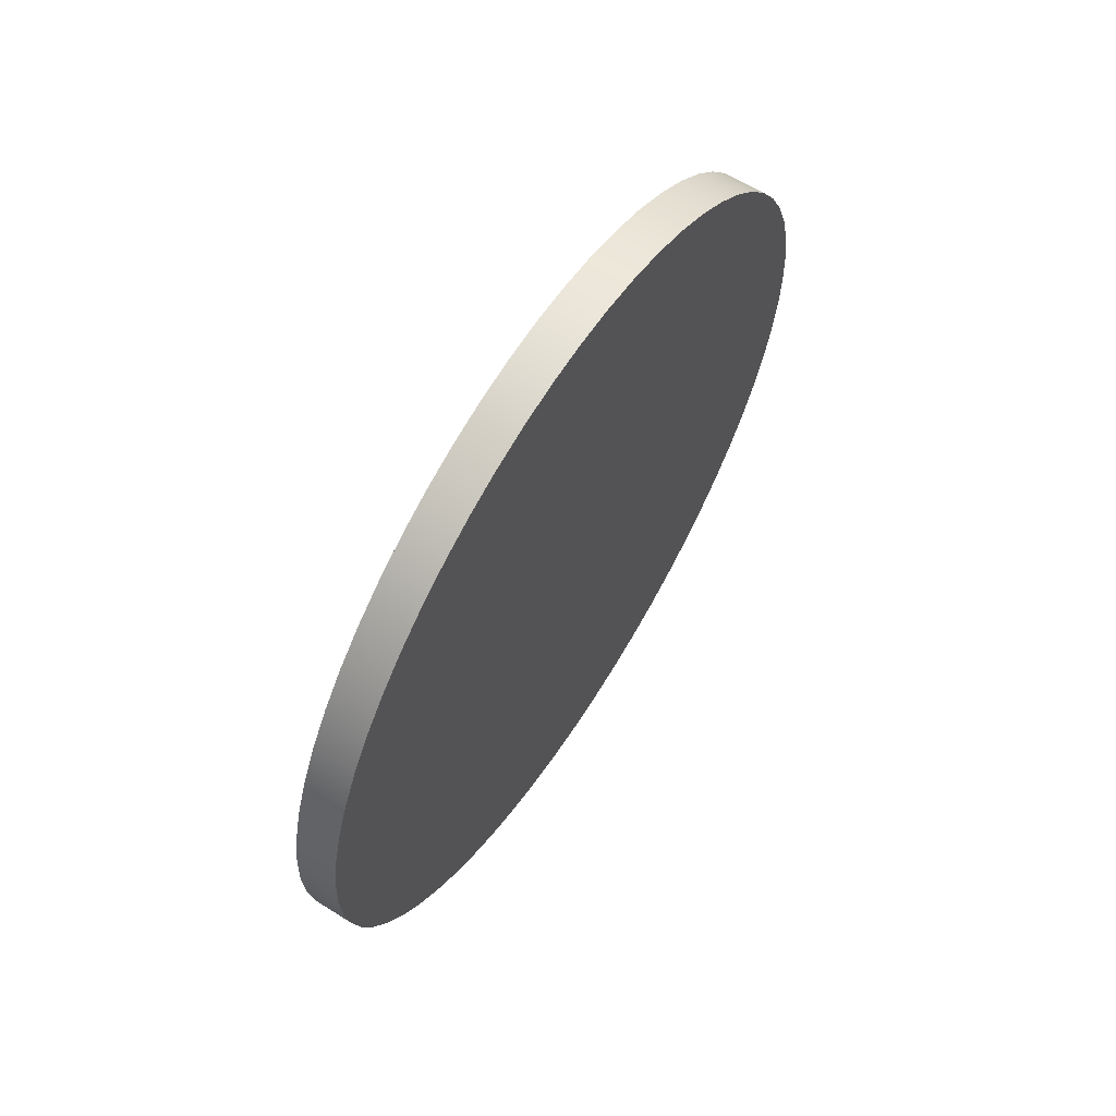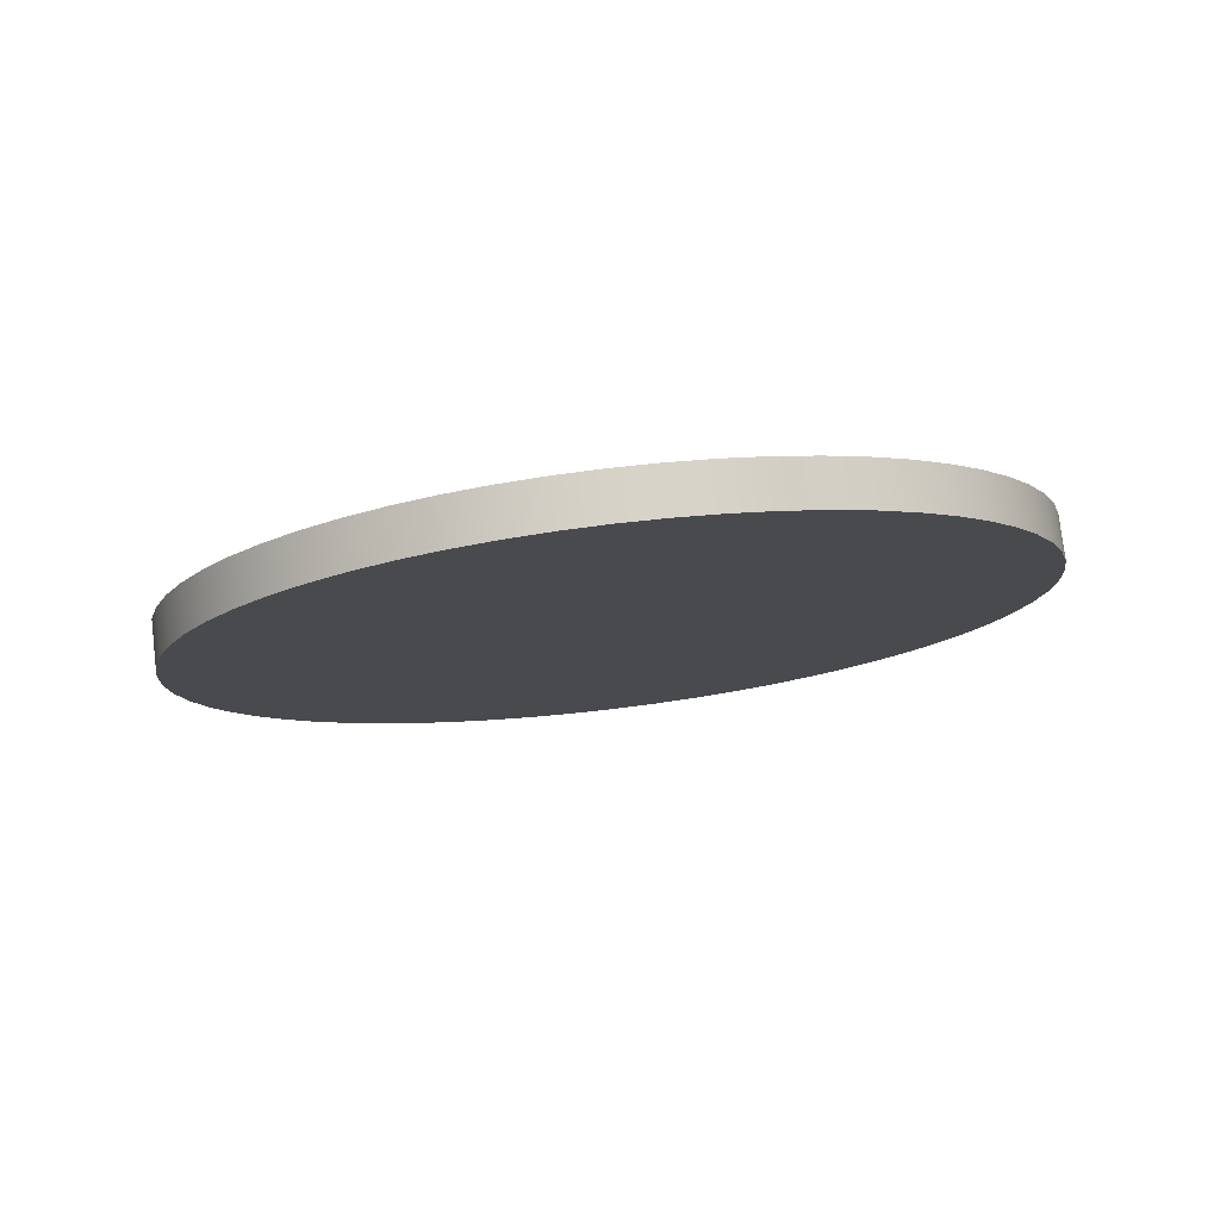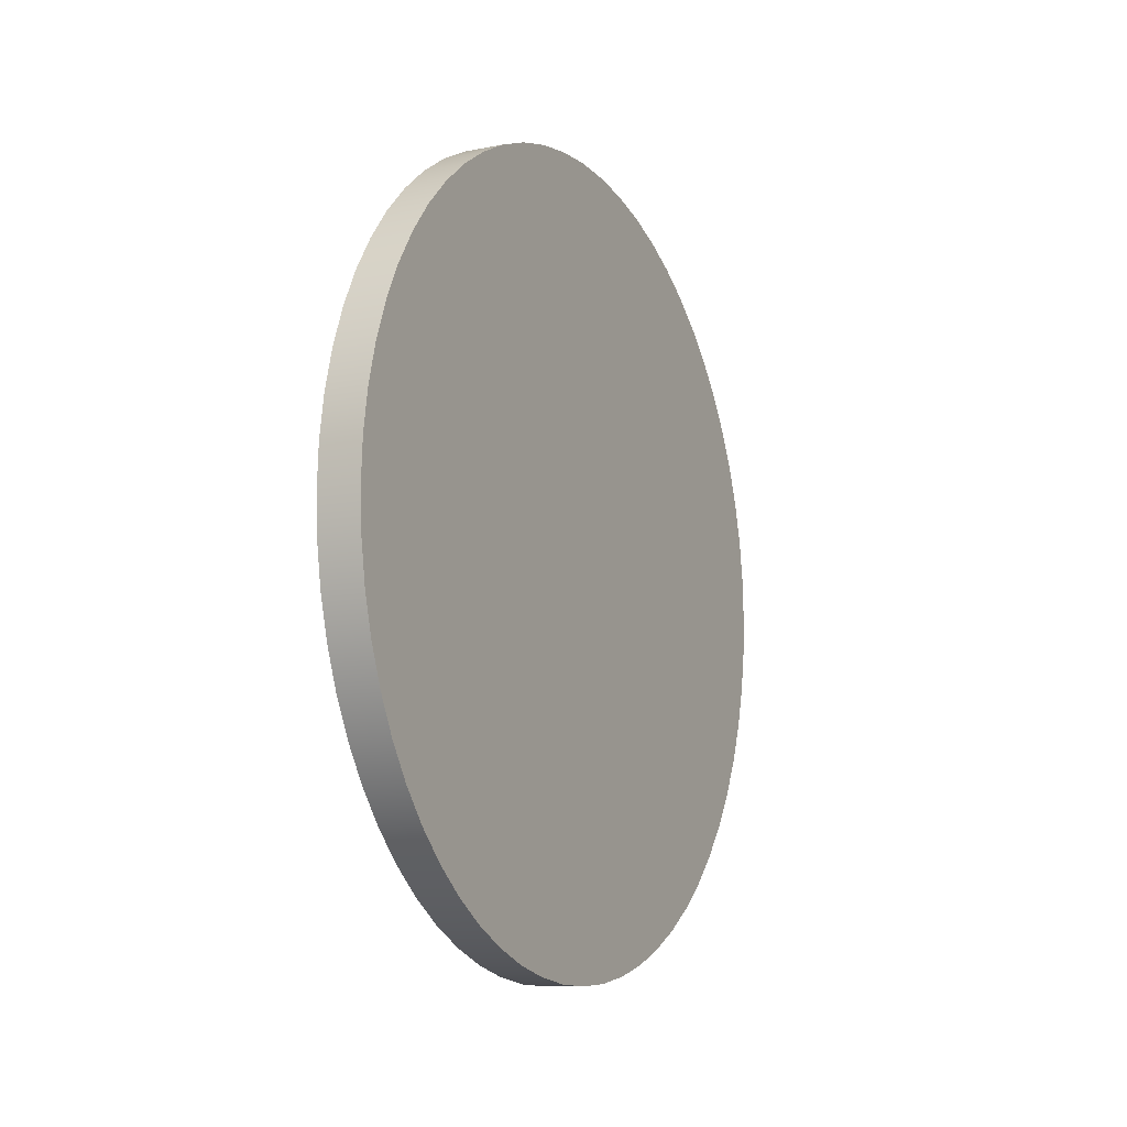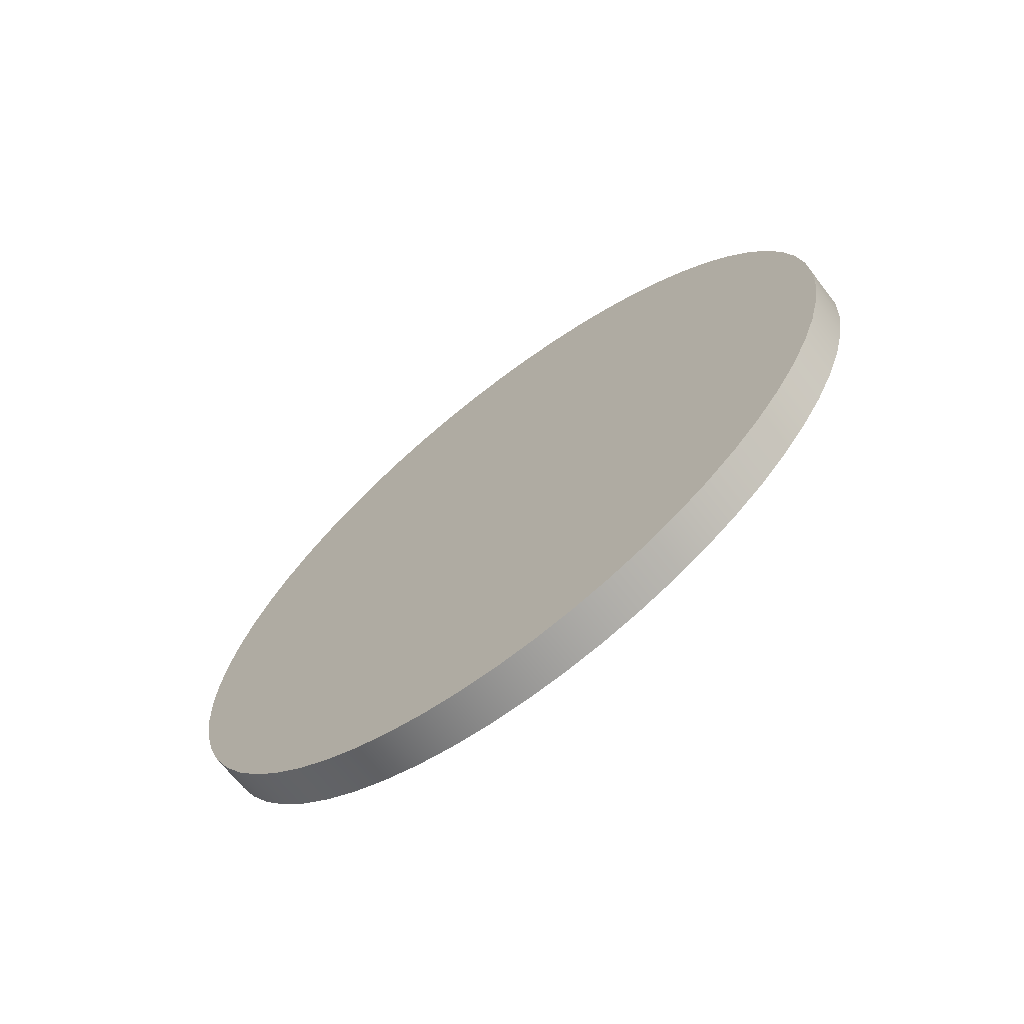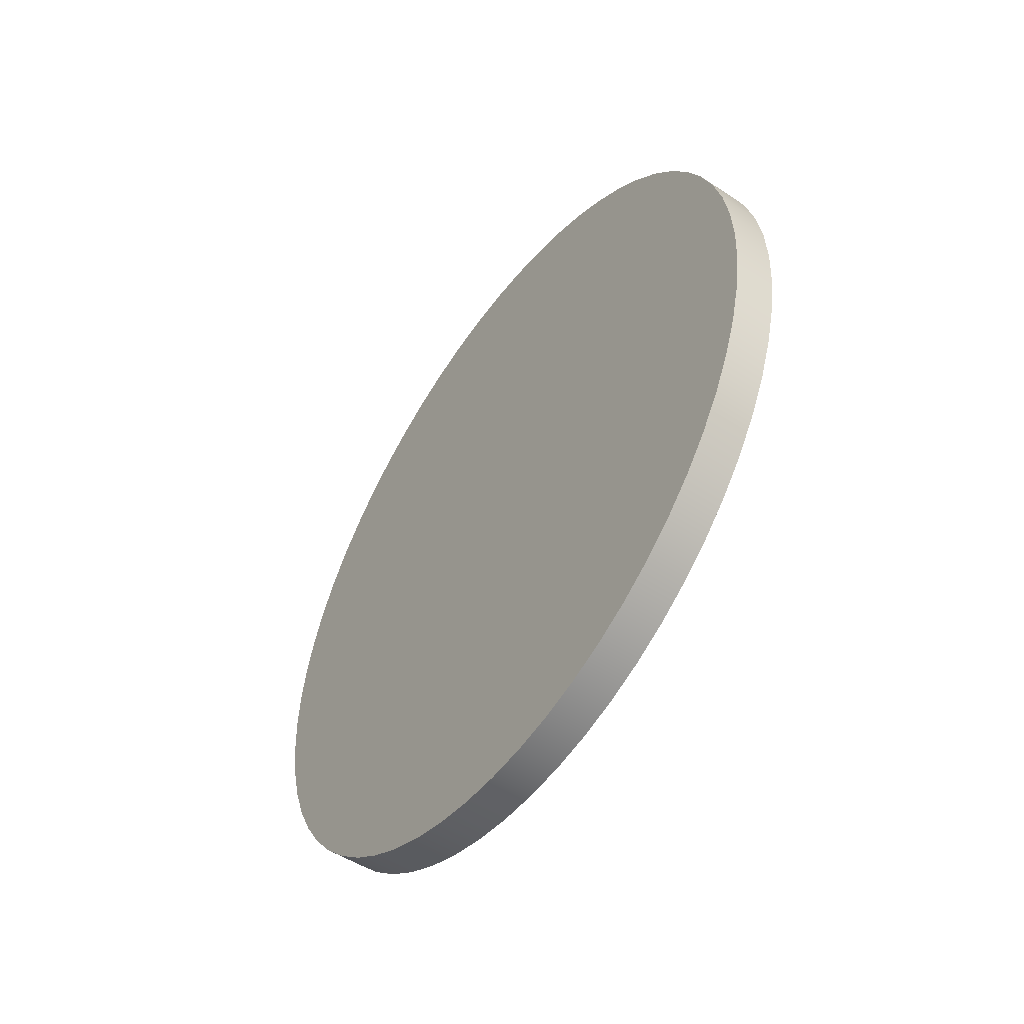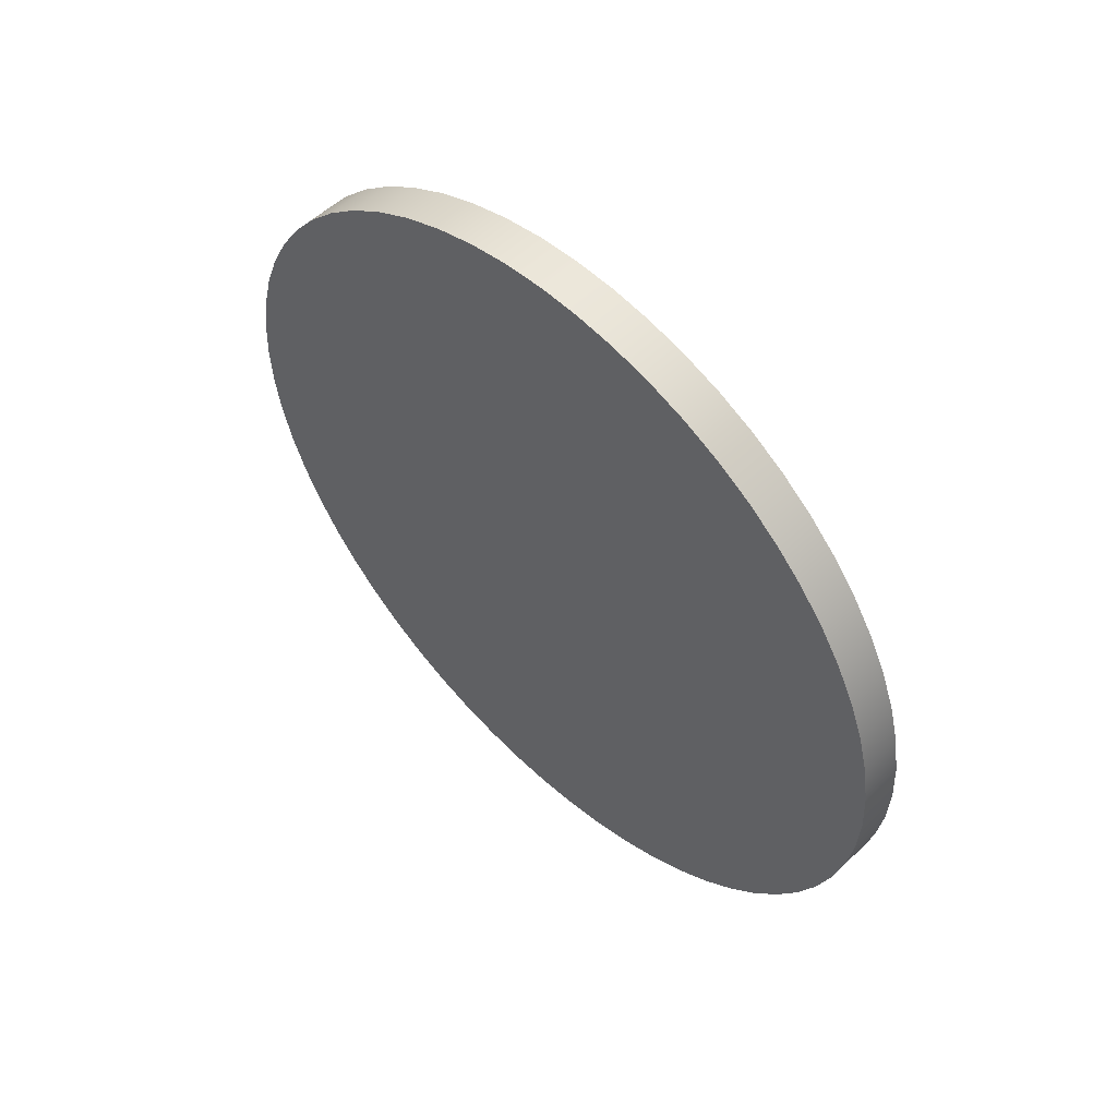
<metadata>
{"format":"obj","ext":"obj","renderer":"f3d","projection":"perspective","resolution":1024,"background":"white","views":[{"elev":62.9,"azim":-147.4,"up":"+Z"},{"elev":78.0,"azim":-96.8,"up":"+Y"},{"elev":-10.0,"azim":-153.0,"up":"+Z"},{"elev":-67.9,"azim":127.8,"up":"+Z"},{"elev":-51.5,"azim":144.8,"up":"+Z"},{"elev":54.0,"azim":134.3,"up":"+Y"}]}
</metadata>
<code>
v 0.3 -3.49e-16 2.85
v 0.3 0.2979 2.834
v 0.3 0.5925 2.788
v 0.3 0.8807 2.711
v 0.3 1.159 2.604
v 0.3 1.425 2.468
v 0.3 1.675 2.306
v 0.3 1.907 2.118
v 0.3 2.118 1.907
v 0.3 2.306 1.675
v 0.3 2.468 1.425
v 0.3 2.604 1.159
v 0.3 2.711 0.8807
v 0.3 2.788 0.5925
v 0.3 2.834 0.2979
v 0.3 2.85 -1.745e-16
v 0.3 2.834 -0.2979
v 0.3 2.788 -0.5925
v 0.3 2.711 -0.8807
v 0.3 2.604 -1.159
v 0.3 2.468 -1.425
v 0.3 2.306 -1.675
v 0.3 2.118 -1.907
v 0.3 1.907 -2.118
v 0.3 1.675 -2.306
v 0.3 1.425 -2.468
v 0.3 1.159 -2.604
v 0.3 0.8807 -2.711
v 0.3 0.5925 -2.788
v 0.3 0.2979 -2.834
v 0.3 0 -2.85
v 0.3 -0.2979 -2.834
v 0.3 -0.5925 -2.788
v 0.3 -0.8807 -2.711
v 0.3 -1.159 -2.604
v 0.3 -1.425 -2.468
v 0.3 -1.675 -2.306
v 0.3 -1.907 -2.118
v 0.3 -2.118 -1.907
v 0.3 -2.306 -1.675
v 0.3 -2.468 -1.425
v 0.3 -2.604 -1.159
v 0.3 -2.711 -0.8807
v 0.3 -2.788 -0.5925
v 0.3 -2.834 -0.2979
v 0.3 -2.85 -1.745e-16
v 0.3 -2.834 0.2979
v 0.3 -2.788 0.5925
v 0.3 -2.711 0.8807
v 0.3 -2.604 1.159
v 0.3 -2.468 1.425
v 0.3 -2.306 1.675
v 0.3 -2.118 1.907
v 0.3 -1.907 2.118
v 0.3 -1.675 2.306
v 0.3 -1.425 2.468
v 0.3 -1.159 2.604
v 0.3 -0.8807 2.711
v 0.3 -0.5925 2.788
v 0.3 -0.2979 2.834
v 0 -3.49e-16 2.85
v 0 -0.2979 2.834
v 0 -0.5925 2.788
v 0 -0.8807 2.711
v 0 -1.159 2.604
v 0 -1.425 2.468
v 0 -1.675 2.306
v 0 -1.907 2.118
v 0 -2.118 1.907
v 0 -2.306 1.675
v 0 -2.468 1.425
v 0 -2.604 1.159
v 0 -2.711 0.8807
v 0 -2.788 0.5925
v 0 -2.834 0.2979
v 0 -2.85 -1.745e-16
v 0 -2.834 -0.2979
v 0 -2.788 -0.5925
v 0 -2.711 -0.8807
v 0 -2.604 -1.159
v 0 -2.468 -1.425
v 0 -2.306 -1.675
v 0 -2.118 -1.907
v 0 -1.907 -2.118
v 0 -1.675 -2.306
v 0 -1.425 -2.468
v 0 -1.159 -2.604
v 0 -0.8807 -2.711
v 0 -0.5925 -2.788
v 0 -0.2979 -2.834
v 0 0 -2.85
v 0 0.2979 -2.834
v 0 0.5925 -2.788
v 0 0.8807 -2.711
v 0 1.159 -2.604
v 0 1.425 -2.468
v 0 1.675 -2.306
v 0 1.907 -2.118
v 0 2.118 -1.907
v 0 2.306 -1.675
v 0 2.468 -1.425
v 0 2.604 -1.159
v 0 2.711 -0.8807
v 0 2.788 -0.5925
v 0 2.834 -0.2979
v 0 2.85 -1.745e-16
v 0 2.834 0.2979
v 0 2.788 0.5925
v 0 2.711 0.8807
v 0 2.604 1.159
v 0 2.468 1.425
v 0 2.306 1.675
v 0 2.118 1.907
v 0 1.907 2.118
v 0 1.675 2.306
v 0 1.425 2.468
v 0 1.159 2.604
v 0 0.8807 2.711
v 0 0.5925 2.788
v 0 0.2979 2.834
v 0 -3.49e-16 2.85
v 0.3 -3.49e-16 2.85
v 0.3 -3.49e-16 2.85
v 0.3 -0.2979 2.834
v 0.3 -0.5925 2.788
v 0.3 -0.8807 2.711
v 0.3 -1.159 2.604
v 0.3 -1.425 2.468
v 0.3 -1.675 2.306
v 0.3 -1.907 2.118
v 0.3 -2.118 1.907
v 0.3 -2.306 1.675
v 0.3 -2.468 1.425
v 0.3 -2.604 1.159
v 0.3 -2.711 0.8807
v 0.3 -2.788 0.5925
v 0.3 -2.834 0.2979
v 0.3 -2.85 -1.745e-16
v 0.3 -2.834 -0.2979
v 0.3 -2.788 -0.5925
v 0.3 -2.711 -0.8807
v 0.3 -2.604 -1.159
v 0.3 -2.468 -1.425
v 0.3 -2.306 -1.675
v 0.3 -2.118 -1.907
v 0.3 -1.907 -2.118
v 0.3 -1.675 -2.306
v 0.3 -1.425 -2.468
v 0.3 -1.159 -2.604
v 0.3 -0.8807 -2.711
v 0.3 -0.5925 -2.788
v 0.3 -0.2979 -2.834
v 0.3 0 -2.85
v 0.3 0.2979 -2.834
v 0.3 0.5925 -2.788
v 0.3 0.8807 -2.711
v 0.3 1.159 -2.604
v 0.3 1.425 -2.468
v 0.3 1.675 -2.306
v 0.3 1.907 -2.118
v 0.3 2.118 -1.907
v 0.3 2.306 -1.675
v 0.3 2.468 -1.425
v 0.3 2.604 -1.159
v 0.3 2.711 -0.8807
v 0.3 2.788 -0.5925
v 0.3 2.834 -0.2979
v 0.3 2.85 -1.745e-16
v 0.3 2.834 0.2979
v 0.3 2.788 0.5925
v 0.3 2.711 0.8807
v 0.3 2.604 1.159
v 0.3 2.468 1.425
v 0.3 2.306 1.675
v 0.3 2.118 1.907
v 0.3 1.907 2.118
v 0.3 1.675 2.306
v 0.3 1.425 2.468
v 0.3 1.159 2.604
v 0.3 0.8807 2.711
v 0.3 0.5925 2.788
v 0.3 0.2979 2.834
v 0 -3.49e-16 2.85
v 0 0.2979 2.834
v 0 0.5925 2.788
v 0 0.8807 2.711
v 0 1.159 2.604
v 0 1.425 2.468
v 0 1.675 2.306
v 0 1.907 2.118
v 0 2.118 1.907
v 0 2.306 1.675
v 0 2.468 1.425
v 0 2.604 1.159
v 0 2.711 0.8807
v 0 2.788 0.5925
v 0 2.834 0.2979
v 0 2.85 -1.745e-16
v 0 2.834 -0.2979
v 0 2.788 -0.5925
v 0 2.711 -0.8807
v 0 2.604 -1.159
v 0 2.468 -1.425
v 0 2.306 -1.675
v 0 2.118 -1.907
v 0 1.907 -2.118
v 0 1.675 -2.306
v 0 1.425 -2.468
v 0 1.159 -2.604
v 0 0.8807 -2.711
v 0 0.5925 -2.788
v 0 0.2979 -2.834
v 0 0 -2.85
v 0 -0.2979 -2.834
v 0 -0.5925 -2.788
v 0 -0.8807 -2.711
v 0 -1.159 -2.604
v 0 -1.425 -2.468
v 0 -1.675 -2.306
v 0 -1.907 -2.118
v 0 -2.118 -1.907
v 0 -2.306 -1.675
v 0 -2.468 -1.425
v 0 -2.604 -1.159
v 0 -2.711 -0.8807
v 0 -2.788 -0.5925
v 0 -2.834 -0.2979
v 0 -2.85 -1.745e-16
v 0 -2.834 0.2979
v 0 -2.788 0.5925
v 0 -2.711 0.8807
v 0 -2.604 1.159
v 0 -2.468 1.425
v 0 -2.306 1.675
v 0 -2.118 1.907
v 0 -1.907 2.118
v 0 -1.675 2.306
v 0 -1.425 2.468
v 0 -1.159 2.604
v 0 -0.8807 2.711
v 0 -0.5925 2.788
v 0 -0.2979 2.834
f 2 120 1
f 1 120 121
f 122 61 60
f 60 61 62
f 60 62 59
f 59 62 63
f 59 63 58
f 58 63 64
f 58 64 57
f 57 64 65
f 57 65 56
f 56 65 66
f 56 66 55
f 55 66 67
f 55 67 54
f 54 67 68
f 54 68 53
f 53 68 69
f 53 69 52
f 52 69 70
f 52 70 51
f 51 70 71
f 51 71 50
f 50 71 72
f 50 72 49
f 49 72 73
f 49 73 48
f 48 73 74
f 48 74 47
f 47 74 75
f 47 75 46
f 46 75 76
f 46 76 45
f 45 76 77
f 45 77 44
f 44 77 78
f 44 78 43
f 43 78 79
f 43 79 42
f 42 79 80
f 42 80 41
f 41 80 81
f 41 81 40
f 40 81 82
f 40 82 39
f 39 82 83
f 39 83 38
f 38 83 84
f 38 84 37
f 37 84 85
f 37 85 36
f 36 85 86
f 36 86 35
f 35 86 87
f 35 87 34
f 34 87 88
f 34 88 33
f 33 88 89
f 33 89 32
f 32 89 90
f 32 90 31
f 31 90 91
f 31 91 30
f 30 91 92
f 30 92 29
f 29 92 93
f 29 93 28
f 28 93 94
f 28 94 27
f 27 94 95
f 27 95 26
f 26 95 96
f 26 96 25
f 25 96 97
f 25 97 24
f 24 97 98
f 24 98 23
f 23 98 99
f 23 99 22
f 22 99 100
f 22 100 21
f 21 100 101
f 21 101 20
f 20 101 102
f 20 102 19
f 19 102 103
f 19 103 18
f 18 103 104
f 18 104 17
f 17 104 105
f 17 105 16
f 16 105 106
f 16 106 15
f 15 106 107
f 15 107 14
f 14 107 108
f 14 108 13
f 13 108 109
f 13 109 12
f 12 109 110
f 12 110 11
f 11 110 111
f 11 111 10
f 10 111 112
f 10 112 9
f 9 112 113
f 9 113 8
f 8 113 114
f 8 114 7
f 7 114 115
f 7 115 6
f 6 115 116
f 6 116 5
f 5 116 117
f 5 117 4
f 4 117 118
f 4 118 3
f 3 118 119
f 3 119 2
f 2 119 120
f 124 152 123
f 123 152 153
f 123 153 182
f 182 153 154
f 182 154 181
f 181 154 155
f 181 155 180
f 180 155 156
f 180 156 179
f 179 156 157
f 179 157 178
f 178 157 158
f 178 158 177
f 177 158 159
f 177 159 176
f 176 159 160
f 176 160 175
f 175 160 161
f 175 161 174
f 174 161 162
f 174 162 173
f 173 162 163
f 173 163 172
f 172 163 164
f 172 164 171
f 171 164 165
f 171 165 170
f 170 165 166
f 170 166 169
f 169 166 167
f 169 167 168
f 152 124 151
f 151 124 125
f 151 125 150
f 150 125 126
f 150 126 149
f 149 126 127
f 149 127 148
f 148 127 128
f 148 128 147
f 147 128 129
f 147 129 146
f 146 129 130
f 146 130 145
f 145 130 131
f 145 131 144
f 144 131 132
f 144 132 143
f 143 132 133
f 143 133 142
f 142 133 134
f 142 134 141
f 141 134 135
f 141 135 140
f 140 135 136
f 140 136 139
f 139 136 137
f 139 137 138
f 184 212 183
f 183 212 213
f 183 213 242
f 242 213 214
f 242 214 241
f 241 214 215
f 241 215 240
f 240 215 216
f 240 216 239
f 239 216 217
f 239 217 238
f 238 217 218
f 238 218 237
f 237 218 219
f 237 219 236
f 236 219 220
f 236 220 235
f 235 220 221
f 235 221 234
f 234 221 222
f 234 222 233
f 233 222 223
f 233 223 232
f 232 223 224
f 232 224 231
f 231 224 225
f 231 225 230
f 230 225 226
f 230 226 229
f 229 226 227
f 229 227 228
f 212 184 211
f 211 184 185
f 211 185 210
f 210 185 186
f 210 186 209
f 209 186 187
f 209 187 208
f 208 187 188
f 208 188 207
f 207 188 189
f 207 189 206
f 206 189 190
f 206 190 205
f 205 190 191
f 205 191 204
f 204 191 192
f 204 192 203
f 203 192 193
f 203 193 202
f 202 193 194
f 202 194 201
f 201 194 195
f 201 195 200
f 200 195 196
f 200 196 199
f 199 196 197
f 199 197 198

</code>
